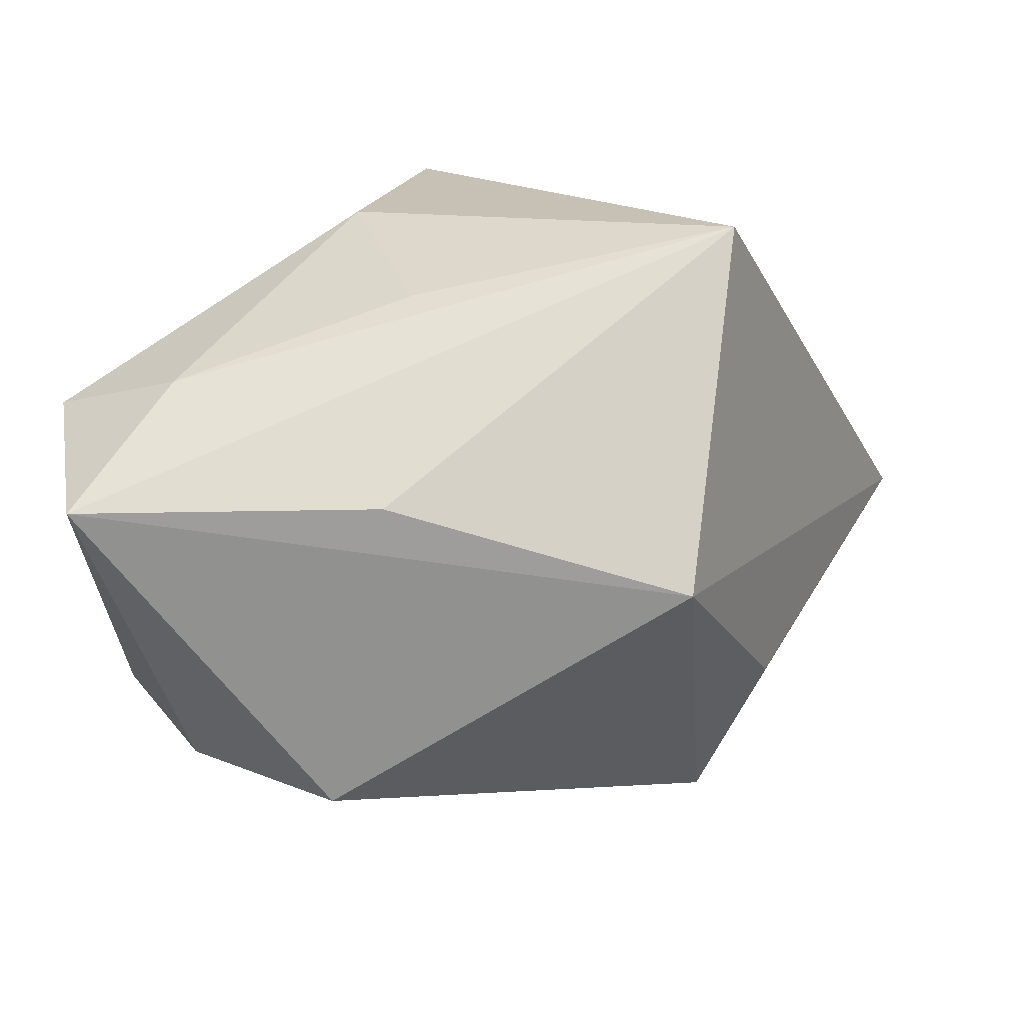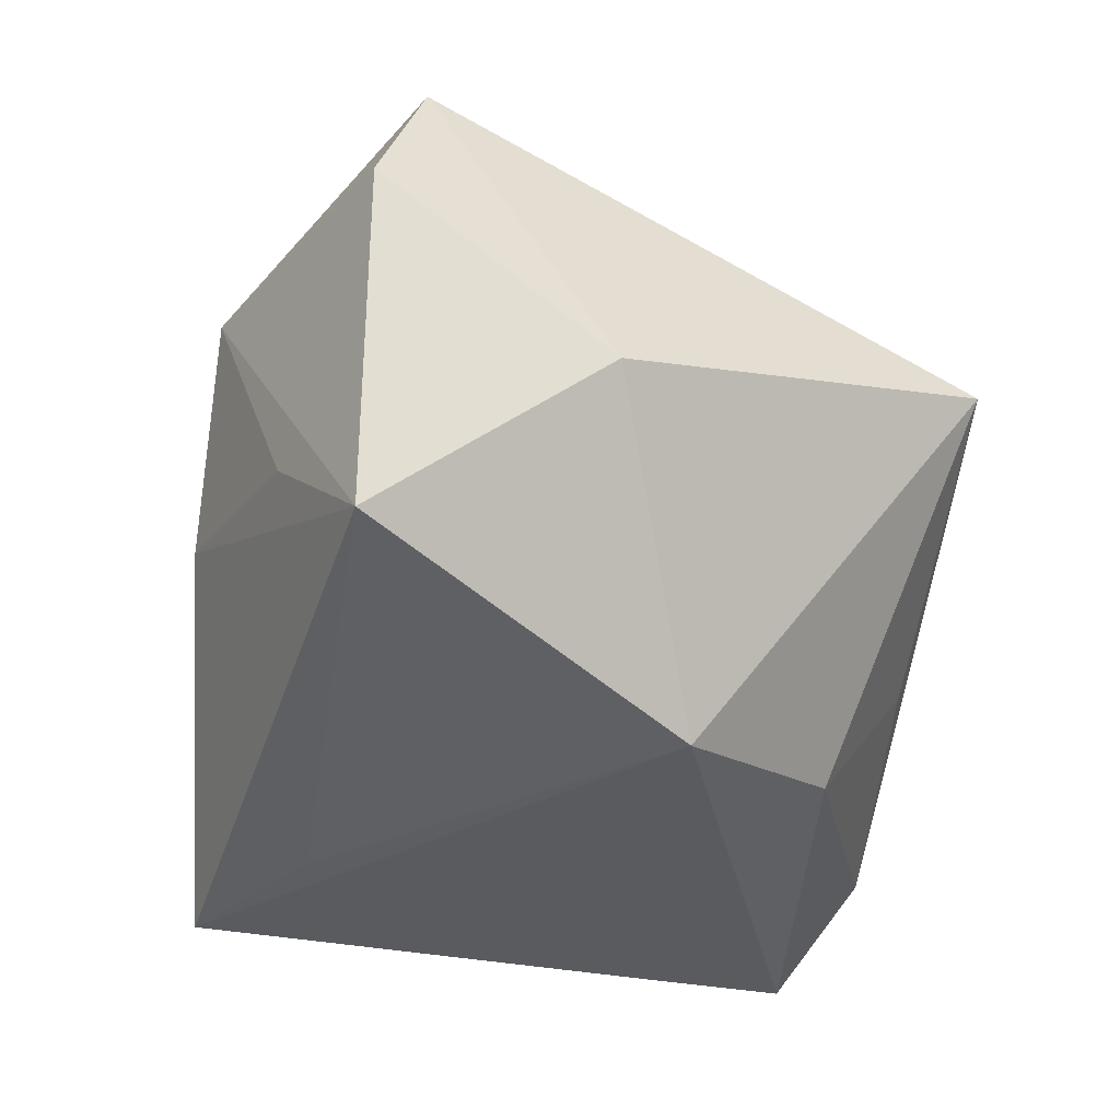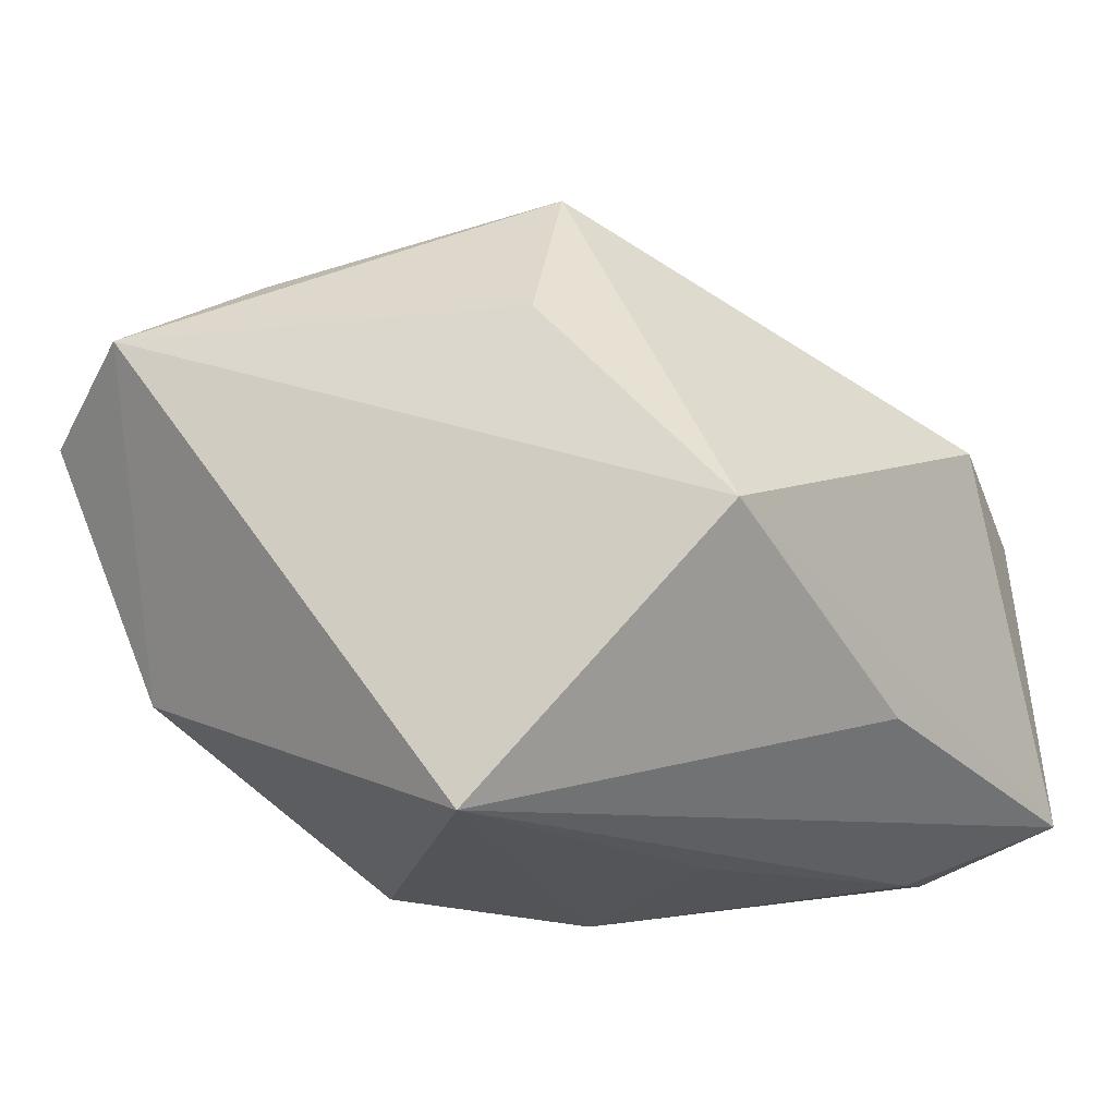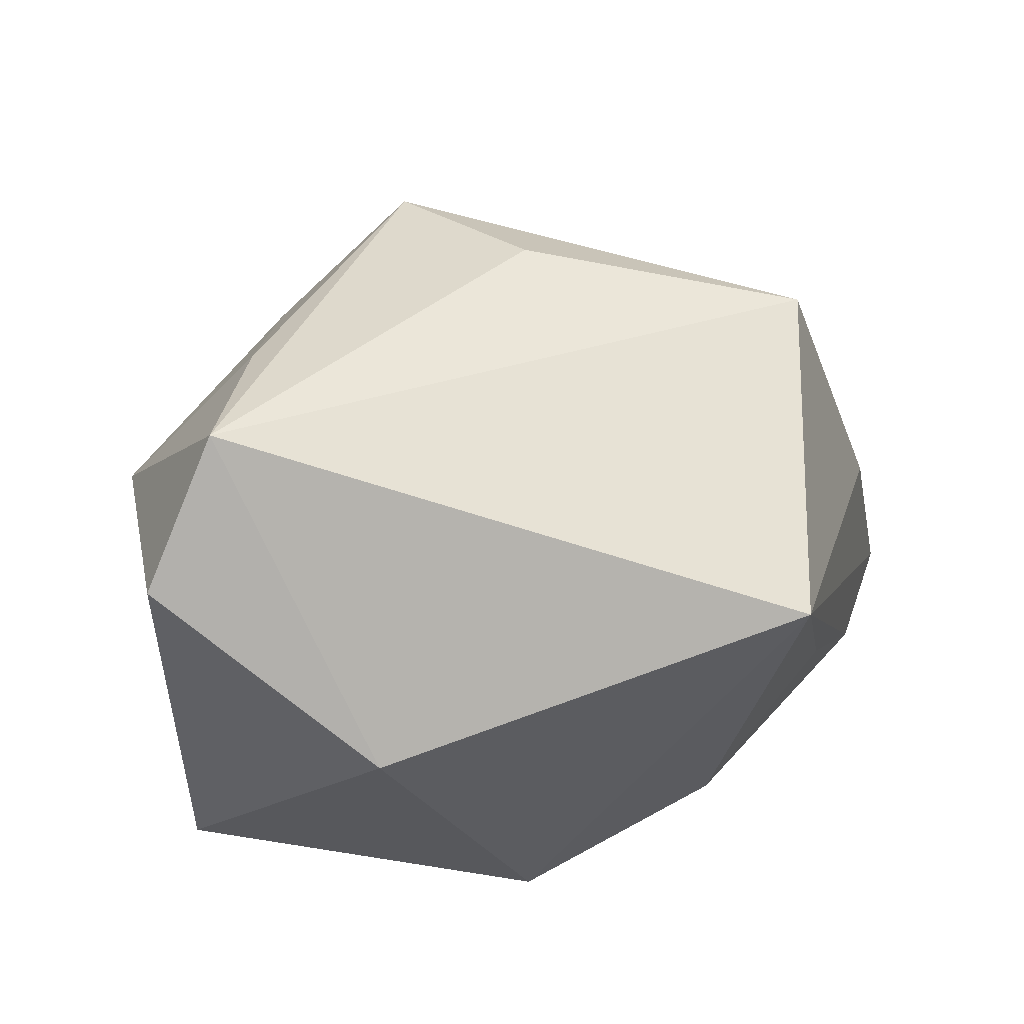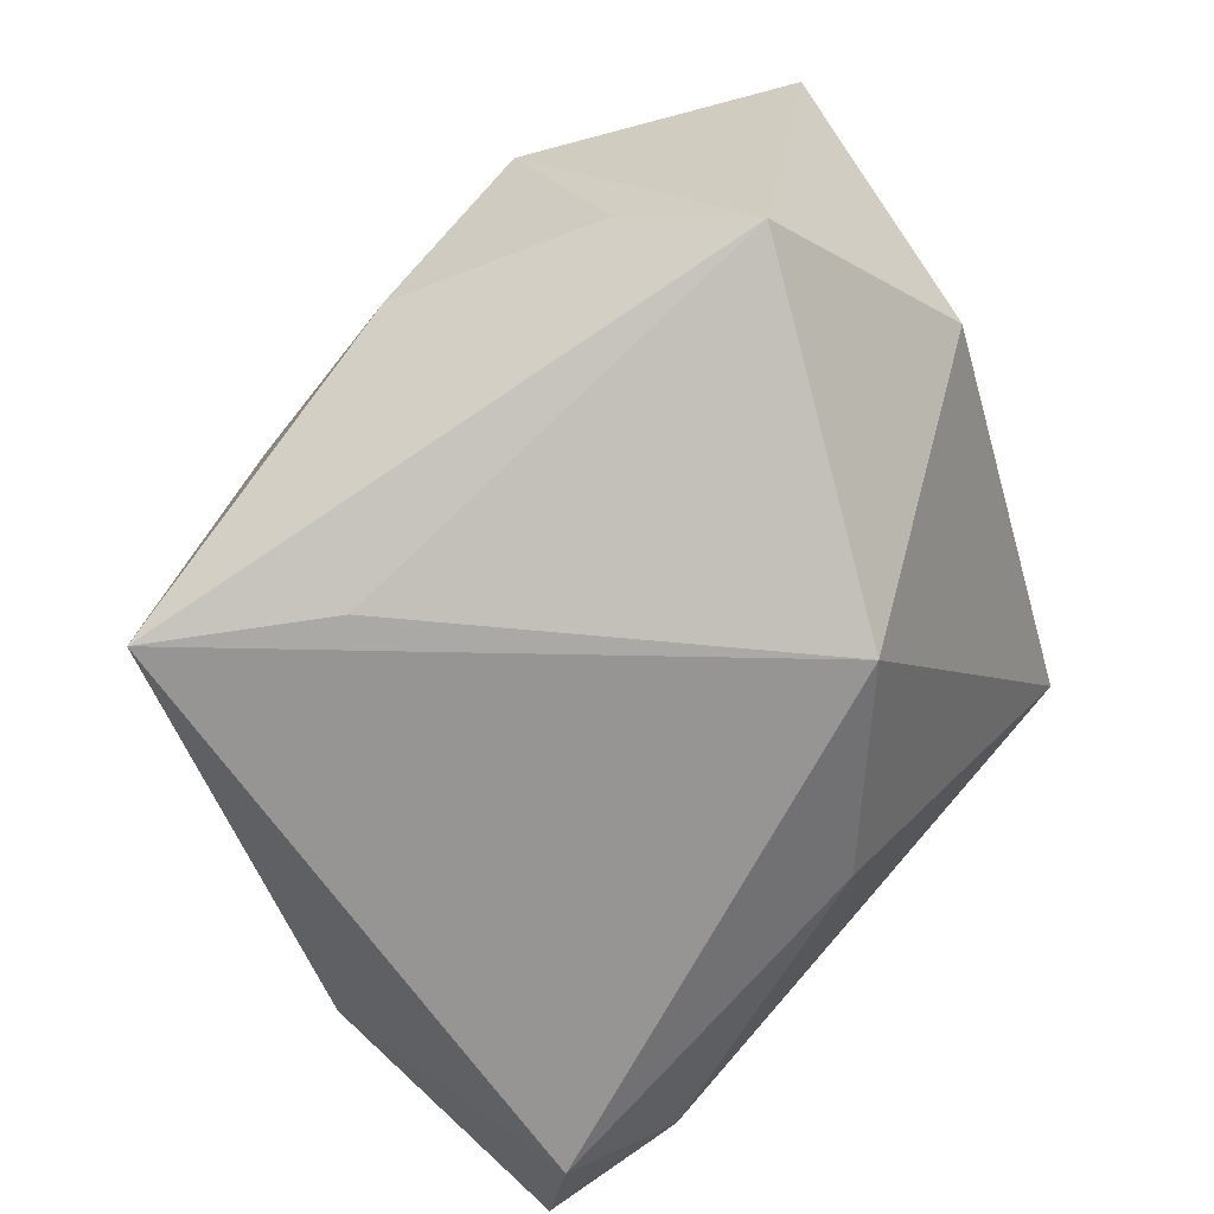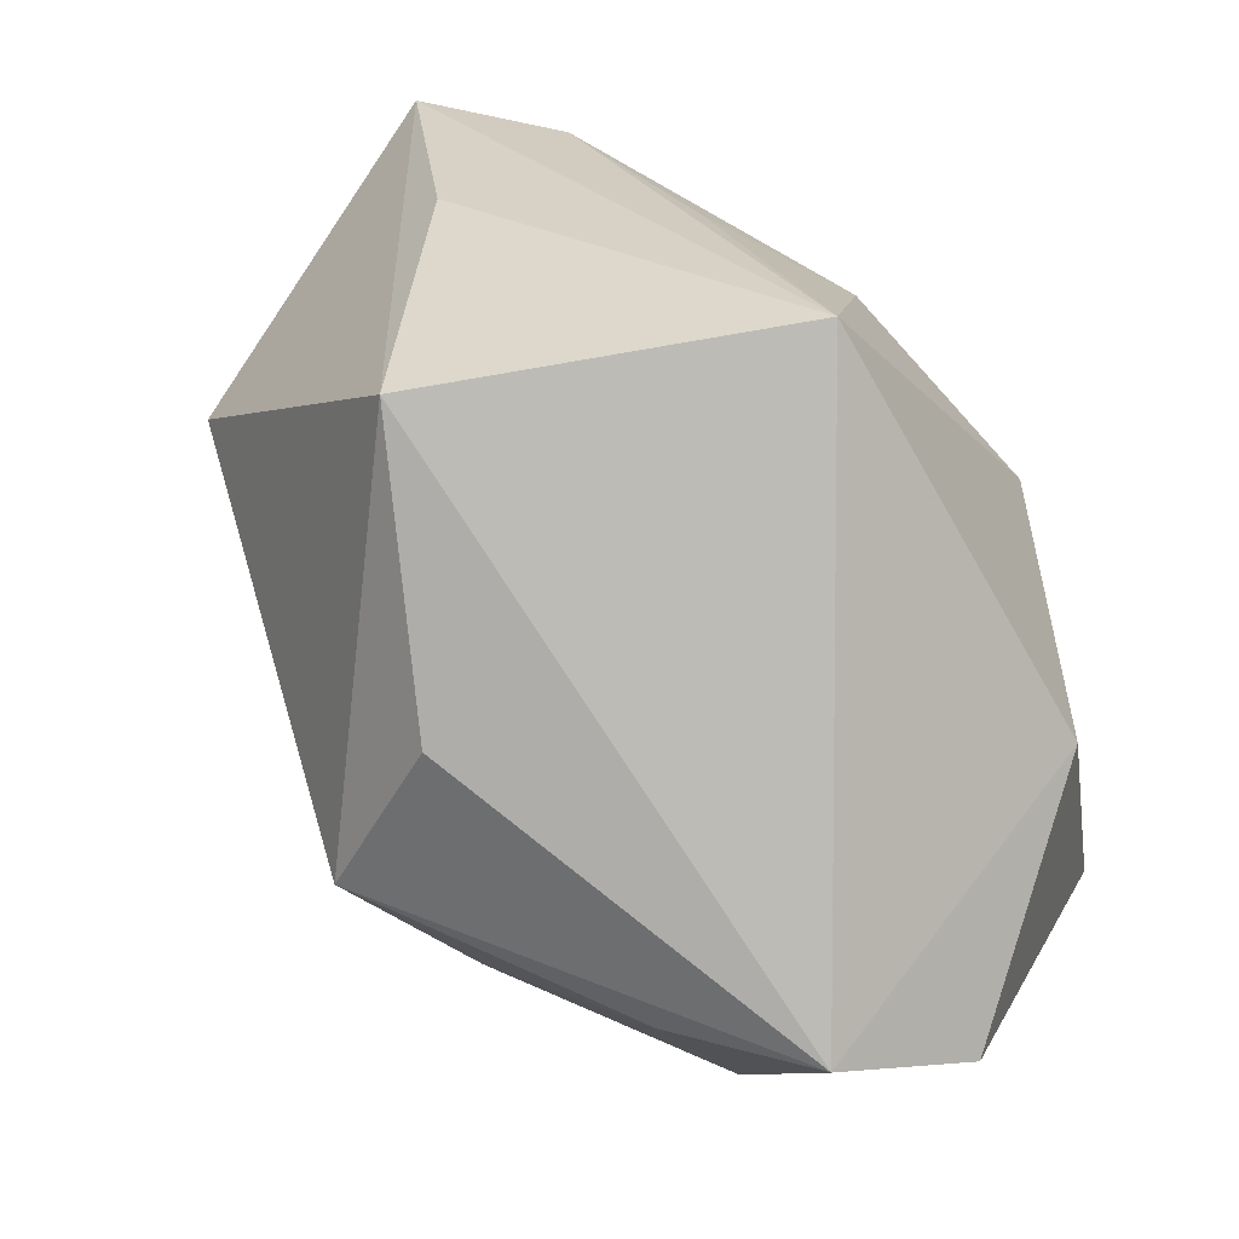
<metadata>
{"format":"obj","ext":"obj","renderer":"f3d","projection":"perspective","resolution":1024,"background":"white","views":[{"elev":67.4,"azim":-48.4,"up":"+Y"},{"elev":-32.9,"azim":80.2,"up":"+Z"},{"elev":37.9,"azim":156.5,"up":"+Z"},{"elev":27.3,"azim":104.7,"up":"+Z"},{"elev":-67.6,"azim":40.9,"up":"+Z"},{"elev":26.7,"azim":35.5,"up":"+Y"}]}
</metadata>
<code>
v -0.03577 0.003414 0.0073
v -0.006205 -0.01304 0.03302
v 0.006026 0.02143 -0.02196
v 0.005041 -0.03382 -0.003318
v -0.02115 -0.0307 -0.0267
v 0.03386 -0.02221 -0.01622
v 0.002847 0.001517 0.03269
v -0.03573 0.01198 0.01318
v 0.01781 -0.03338 0.01182
v -0.02201 -0.01558 0.01341
v -0.0387 0.008552 -0.009604
v -0.0005623 0.03089 -0.008416
v -0.03569 0.03264 -0.01548
v -0.01766 0.03231 0.003981
v 0.01986 -0.01953 0.02673
v 0.02381 -0.02788 -0.006716
v -0.004381 0.02639 0.02741
v 0.03456 -0.01802 0.02567
v 0.02274 0.03264 0.008917
v -0.02704 0.02513 -0.02666
v -0.0006819 -0.0243 0.02186
v -0.007179 -0.02175 -0.02632
v -0.02077 0.03181 -0.01782
v 0.03845 -0.002406 -0.003015
v -0.02567 0.01186 -0.0267
v -0.01198 -0.03022 -0.0004944
v 0.03979 -0.02257 0.01242
v -0.02529 -0.01685 -0.001592
v -0.04059 0.01263 0.001087
v 0.02006 0.006474 -0.0267
f 18 19 17
f 9 6 27
f 27 18 9
f 14 13 17
f 17 19 14
f 14 19 13
f 5 30 22
f 22 6 5
f 30 6 22
f 27 6 24
f 24 18 27
f 19 18 24
f 30 19 24
f 24 6 30
f 25 30 5
f 25 20 30
f 13 19 23
f 23 20 13
f 17 2 7
f 7 18 17
f 2 18 7
f 6 9 16
f 15 18 2
f 15 9 18
f 12 23 19
f 30 20 3
f 20 23 3
f 23 12 3
f 3 19 30
f 3 12 19
f 4 26 5
f 9 26 4
f 4 16 9
f 5 6 4
f 6 16 4
f 21 26 9
f 21 15 2
f 9 15 21
f 10 21 2
f 26 21 10
f 5 26 10
f 8 10 2
f 8 2 17
f 17 13 8
f 10 8 1
f 5 10 28
f 28 1 5
f 10 1 28
f 29 1 8
f 29 8 13
f 5 1 29
f 5 29 11
f 11 29 13
f 11 25 5
f 13 20 11
f 20 25 11

</code>
